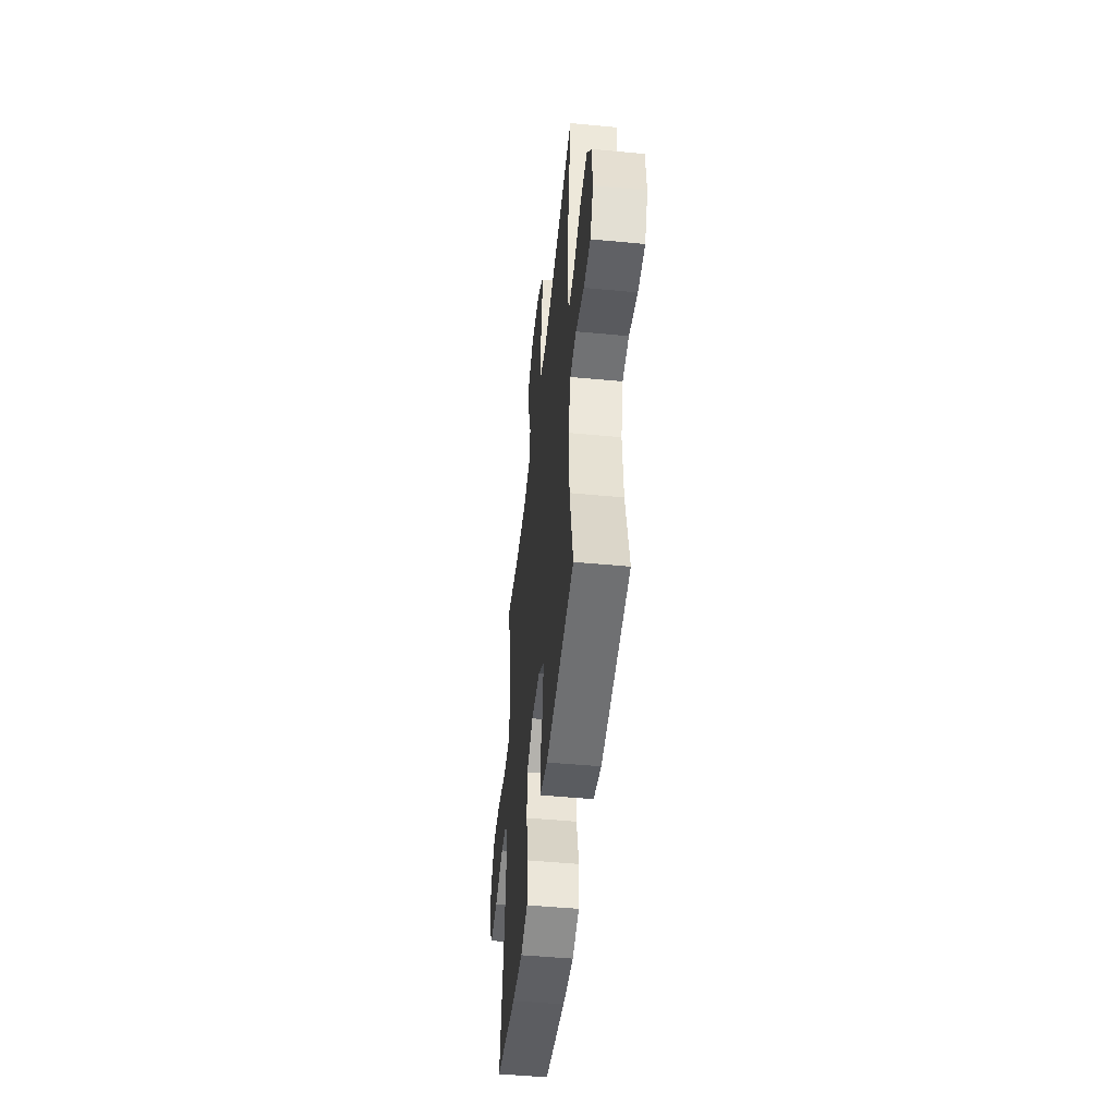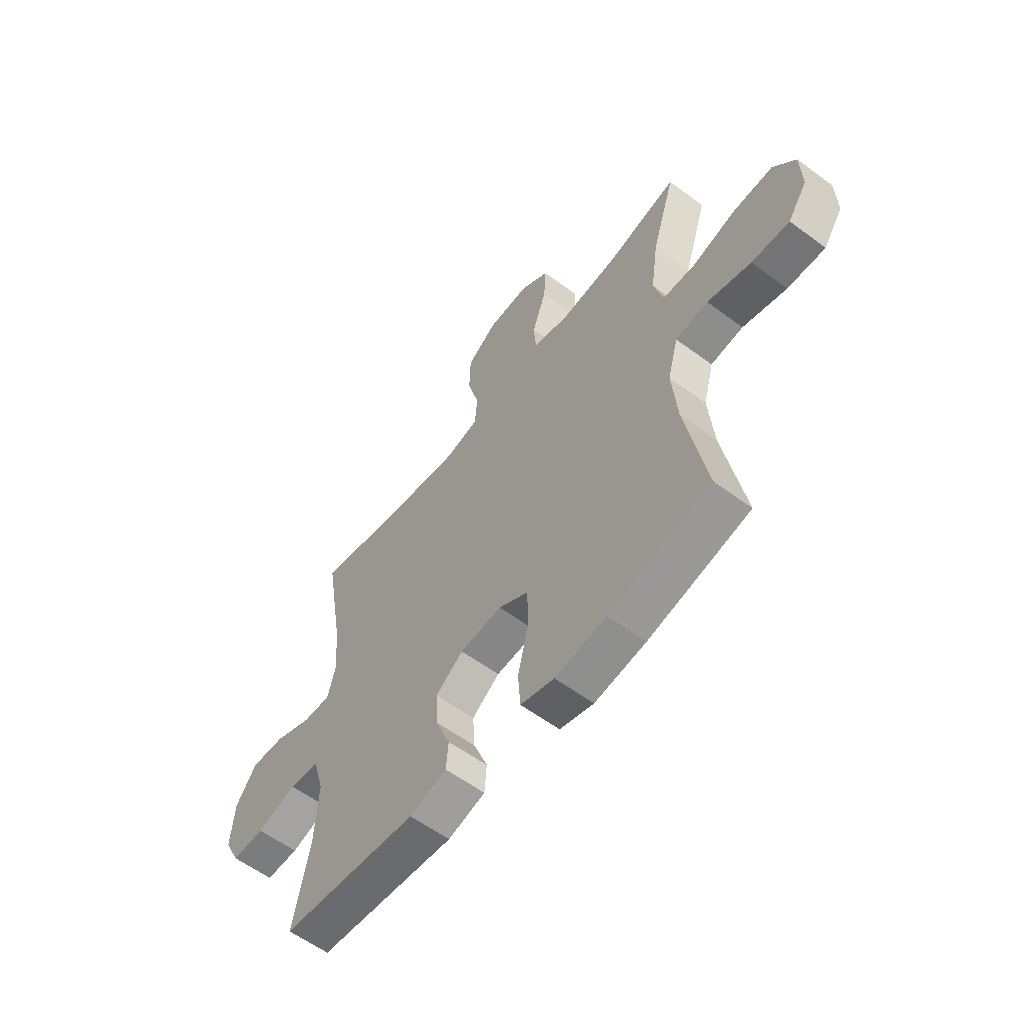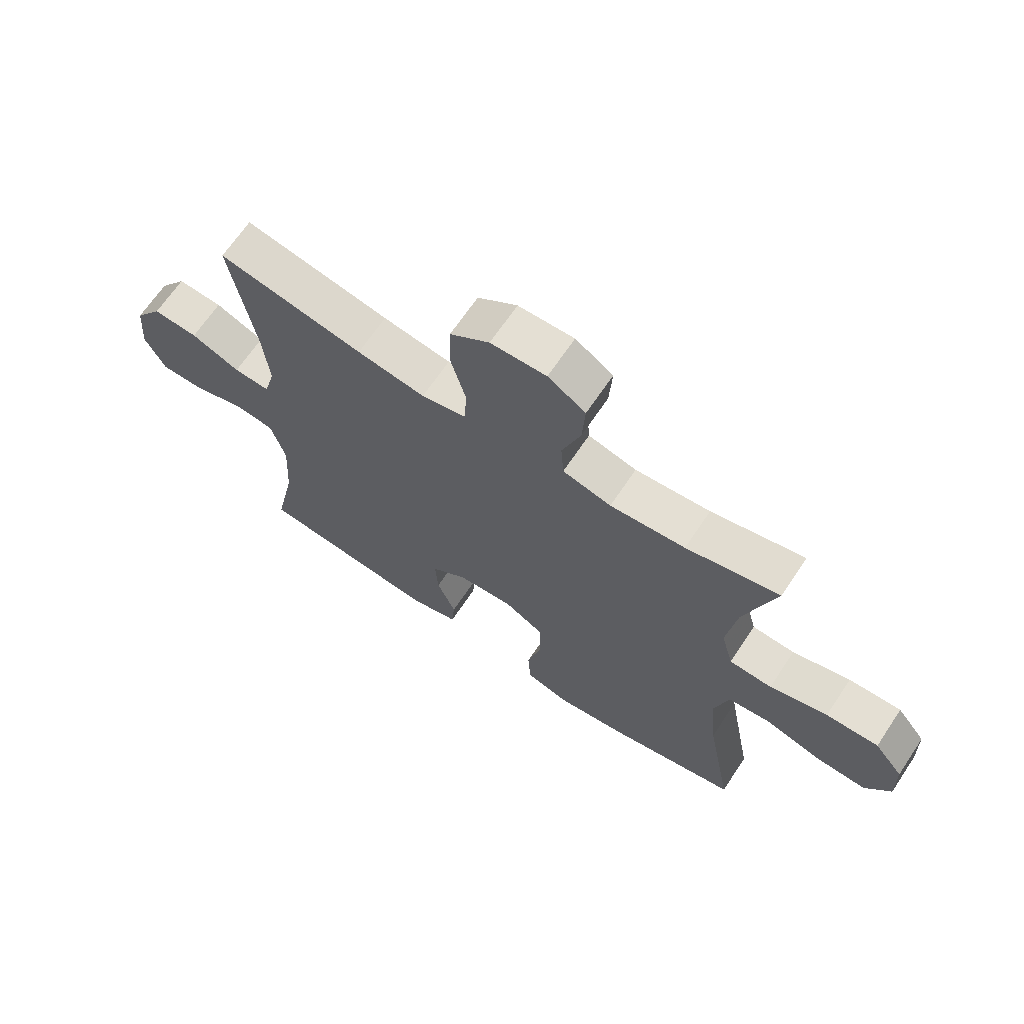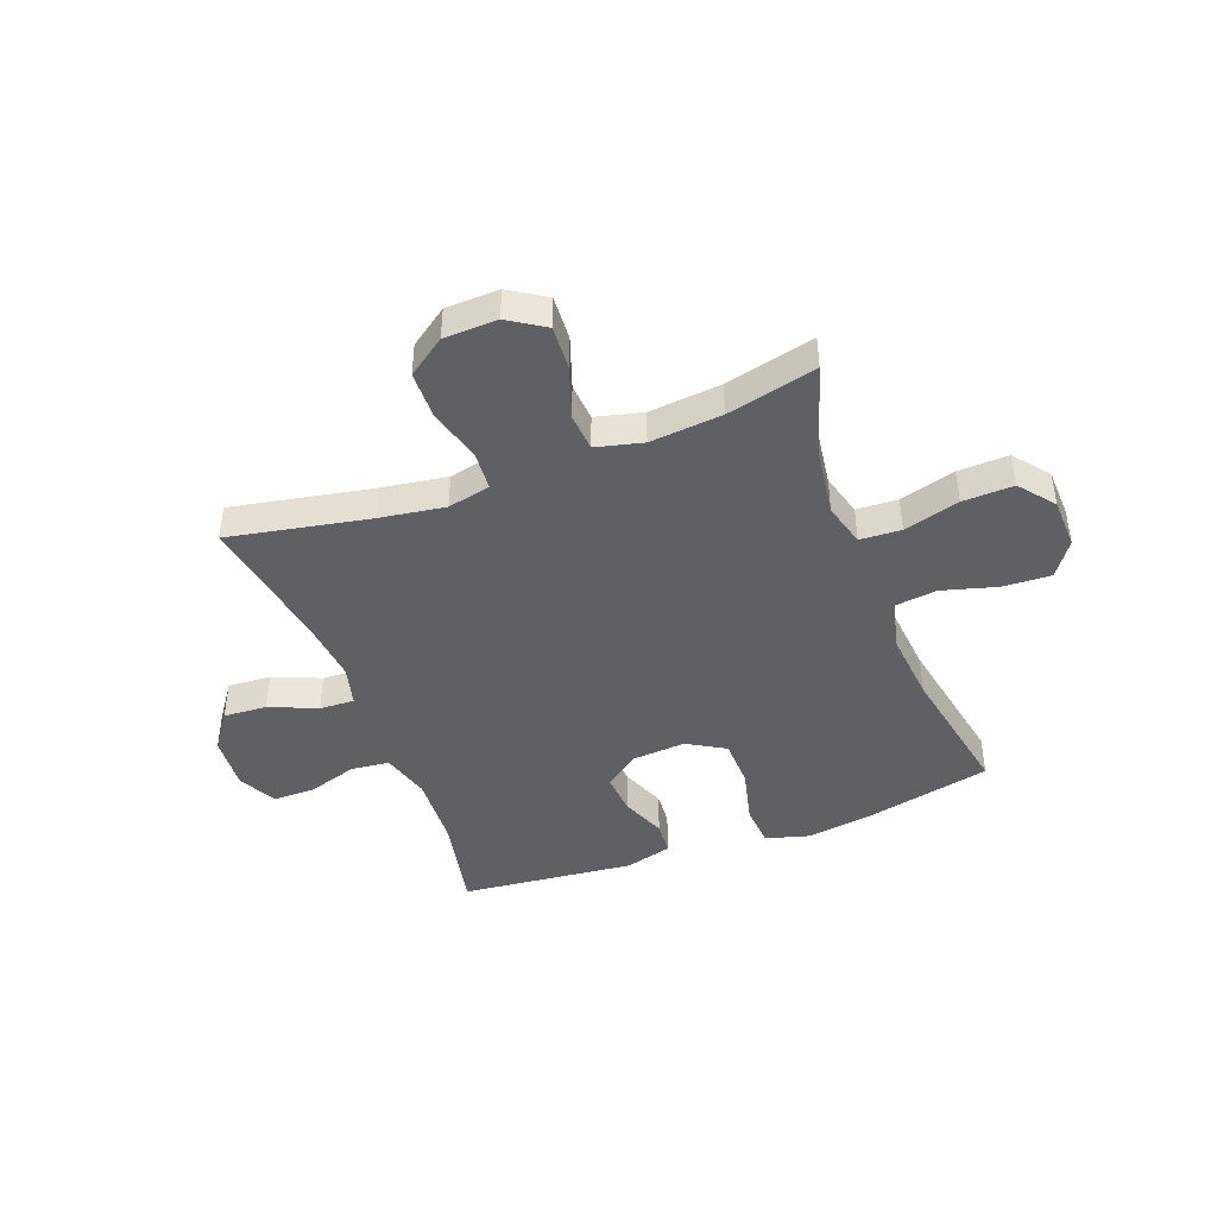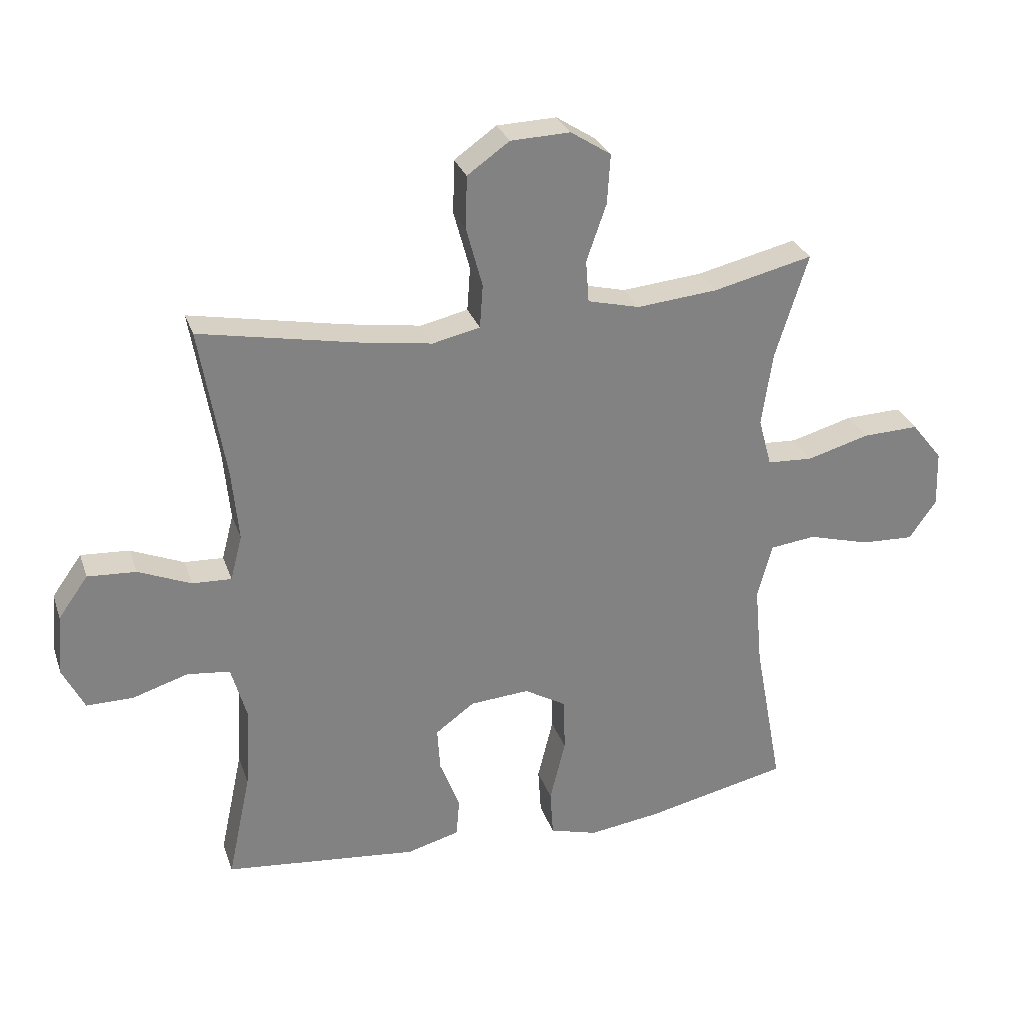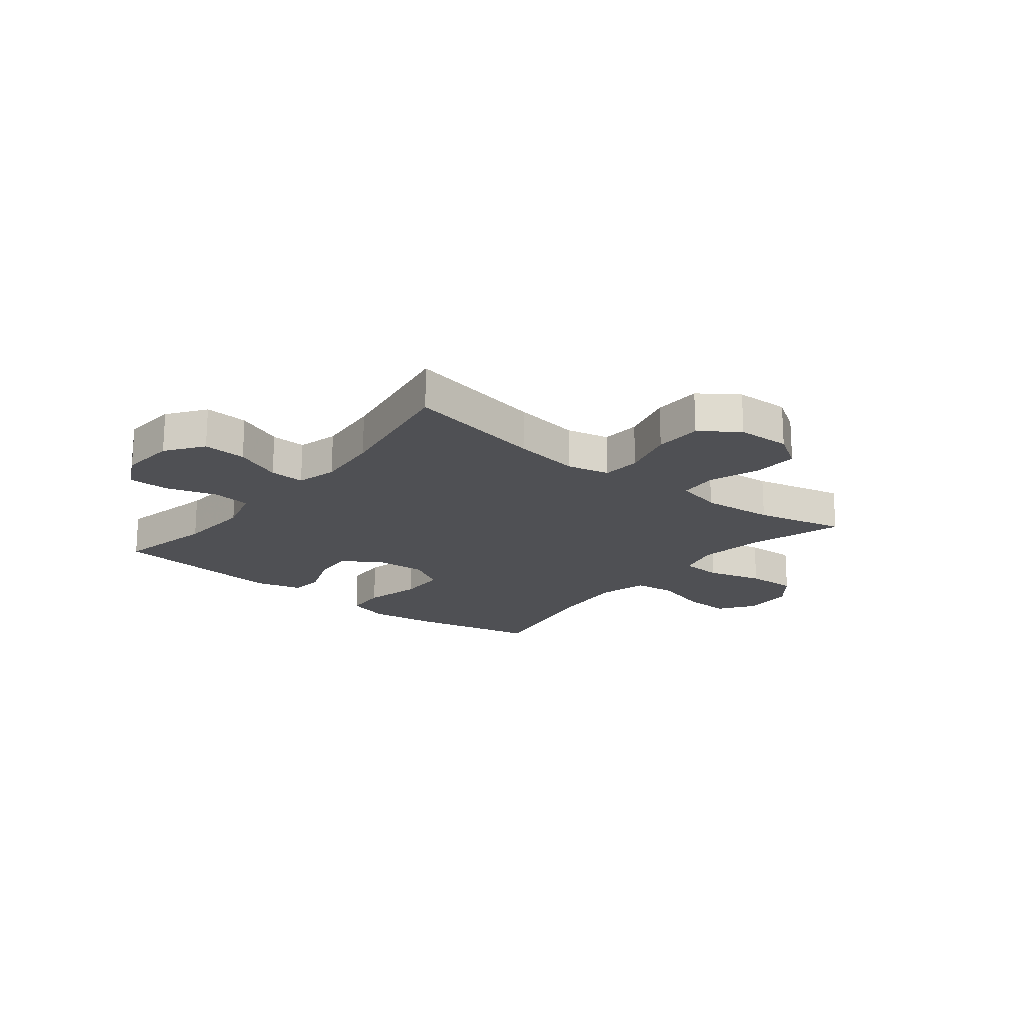
<metadata>
{"format":"obj","ext":"obj","renderer":"f3d","projection":"perspective","resolution":1024,"background":"white","views":[{"elev":-48.9,"azim":-96.0,"up":"+Z"},{"elev":-58.6,"azim":52.6,"up":"+Z"},{"elev":67.2,"azim":33.8,"up":"+Z"},{"elev":-43.7,"azim":20.8,"up":"+Y"},{"elev":29.0,"azim":-17.2,"up":"+Z"},{"elev":-19.1,"azim":-38.6,"up":"+Y"}]}
</metadata>
<code>
v 0.5 0.07 0.5
v 0.447 0.07 0.331
v 0.43 0.07 0.212
v 0.451 0.07 0.134
v 0.525 0.07 0.13
v 0.625 0.07 0.158
v 0.716 0.07 0.161
v 0.766 0.07 0.098
v 0.769 0.07 0.007
v 0.725 0.07 -0.056
v 0.639 0.07 -0.052
v 0.54 0.07 -0.024
v 0.466 0.07 -0.033
v 0.442 0.07 -0.121
v 0.454 0.07 -0.252
v 0.5 0.07 -0.5
v 0.269 0.07 -0.551
v 0.152 0.07 -0.567
v 0.075 0.07 -0.545
v 0.07 0.07 -0.469
v 0.095 0.07 -0.367
v 0.093 0.07 -0.28
v 0.025 0.07 -0.24
v -0.071 0.07 -0.247
v -0.134 0.07 -0.293
v -0.129 0.07 -0.368
v -0.097 0.07 -0.449
v -0.102 0.07 -0.51
v -0.187 0.07 -0.533
v -0.5 0.07 -0.5
v -0.463 0.07 -0.325
v -0.455 0.07 -0.192
v -0.48 0.07 -0.104
v -0.549 0.07 -0.096
v -0.639 0.07 -0.124
v -0.714 0.07 -0.124
v -0.749 0.07 -0.054
v -0.741 0.07 0.045
v -0.693 0.07 0.112
v -0.615 0.07 0.107
v -0.53 0.07 0.071
v -0.467 0.07 0.068
v -0.448 0.07 0.141
v -0.459 0.07 0.257
v -0.5 0.07 0.5
v -0.248 0.07 0.451
v -0.13 0.07 0.433
v -0.053 0.07 0.45
v -0.048 0.07 0.52
v -0.074 0.07 0.616
v -0.072 0.07 0.702
v -0.004 0.07 0.75
v 0.092 0.07 0.753
v 0.157 0.07 0.711
v 0.152 0.07 0.631
v 0.12 0.07 0.539
v 0.125 0.07 0.471
v 0.209 0.07 0.45
v 0.339 0.07 0.462
v 0.5 0 0.5
v 0.447 0 0.331
v 0.43 0 0.212
v 0.451 0 0.134
v 0.525 0 0.13
v 0.625 0 0.158
v 0.716 0 0.161
v 0.766 0 0.098
v 0.769 0 0.007
v 0.725 0 -0.056
v 0.639 0 -0.052
v 0.54 0 -0.024
v 0.466 0 -0.033
v 0.442 0 -0.121
v 0.454 0 -0.252
v 0.5 0 -0.5
v 0.269 0 -0.551
v 0.152 0 -0.567
v 0.075 0 -0.545
v 0.07 0 -0.469
v 0.095 0 -0.367
v 0.093 0 -0.28
v 0.025 0 -0.24
v -0.071 0 -0.247
v -0.134 0 -0.293
v -0.129 0 -0.368
v -0.097 0 -0.449
v -0.102 0 -0.51
v -0.187 0 -0.533
v -0.5 0 -0.5
v -0.463 0 -0.325
v -0.455 0 -0.192
v -0.48 0 -0.104
v -0.549 0 -0.096
v -0.639 0 -0.124
v -0.714 0 -0.124
v -0.749 0 -0.054
v -0.741 0 0.045
v -0.693 0 0.112
v -0.615 0 0.107
v -0.53 0 0.071
v -0.467 0 0.068
v -0.448 0 0.141
v -0.459 0 0.257
v -0.5 0 0.5
v -0.248 0 0.451
v -0.13 0 0.433
v -0.053 0 0.45
v -0.048 0 0.52
v -0.074 0 0.616
v -0.072 0 0.702
v -0.004 0 0.75
v 0.092 0 0.753
v 0.157 0 0.711
v 0.152 0 0.631
v 0.12 0 0.539
v 0.125 0 0.471
v 0.209 0 0.45
v 0.339 0 0.462
f 54 55 56
f 53 54 56
f 52 53 56
f 51 52 56
f 50 51 56
f 49 50 56
f 48 49 56 57
f 47 48 57 58
f 44 45 46
f 43 44 46 47
f 42 43 47 58
f 39 40 41
f 38 39 41
f 37 38 41
f 36 37 41
f 35 36 41
f 34 35 41
f 33 34 41 42
f 42 58 59
f 33 42 59
f 32 33 59
f 29 30 31
f 28 29 31
f 27 28 31
f 26 27 31
f 25 26 31 32
f 19 20 21
f 18 19 21
f 17 18 21
f 16 17 21
f 15 16 21
f 14 15 21 22
f 13 14 22 23
f 10 11 12
f 9 10 12
f 8 9 12
f 7 8 12
f 6 7 12
f 5 6 12
f 4 5 12 13
f 13 23 24
f 4 13 24
f 3 4 24
f 59 1 2
f 25 32 59
f 24 25 59
f 3 24 59
f 2 3 59
f 115 114 113
f 115 113 112
f 115 112 111
f 115 111 110
f 115 110 109
f 115 109 108
f 116 115 108 107
f 117 116 107 106
f 105 104 103
f 106 105 103 102
f 117 106 102 101
f 100 99 98
f 100 98 97
f 100 97 96
f 100 96 95
f 100 95 94
f 100 94 93
f 101 100 93 92
f 118 117 101
f 118 101 92
f 118 92 91
f 90 89 88
f 90 88 87
f 90 87 86
f 90 86 85
f 91 90 85 84
f 80 79 78
f 80 78 77
f 80 77 76
f 80 76 75
f 80 75 74
f 81 80 74 73
f 82 81 73 72
f 71 70 69
f 71 69 68
f 71 68 67
f 71 67 66
f 71 66 65
f 71 65 64
f 72 71 64 63
f 83 82 72
f 83 72 63
f 83 63 62
f 61 60 118
f 118 91 84
f 118 84 83
f 118 83 62
f 118 62 61
f 1 60 61 2
f 2 61 62 3
f 3 62 63 4
f 4 63 64 5
f 5 64 65 6
f 6 65 66 7
f 7 66 67 8
f 8 67 68 9
f 9 68 69 10
f 10 69 70 11
f 11 70 71 12
f 12 71 72 13
f 13 72 73 14
f 14 73 74 15
f 15 74 75 16
f 16 75 76 17
f 17 76 77 18
f 18 77 78 19
f 19 78 79 20
f 20 79 80 21
f 21 80 81 22
f 22 81 82 23
f 23 82 83 24
f 24 83 84 25
f 25 84 85 26
f 26 85 86 27
f 27 86 87 28
f 28 87 88 29
f 29 88 89 30
f 30 89 90 31
f 31 90 91 32
f 32 91 92 33
f 33 92 93 34
f 34 93 94 35
f 35 94 95 36
f 36 95 96 37
f 37 96 97 38
f 38 97 98 39
f 39 98 99 40
f 40 99 100 41
f 41 100 101 42
f 42 101 102 43
f 43 102 103 44
f 44 103 104 45
f 45 104 105 46
f 46 105 106 47
f 47 106 107 48
f 48 107 108 49
f 49 108 109 50
f 50 109 110 51
f 51 110 111 52
f 52 111 112 53
f 53 112 113 54
f 54 113 114 55
f 55 114 115 56
f 56 115 116 57
f 57 116 117 58
f 58 117 118 59
f 59 118 60 1

</code>
